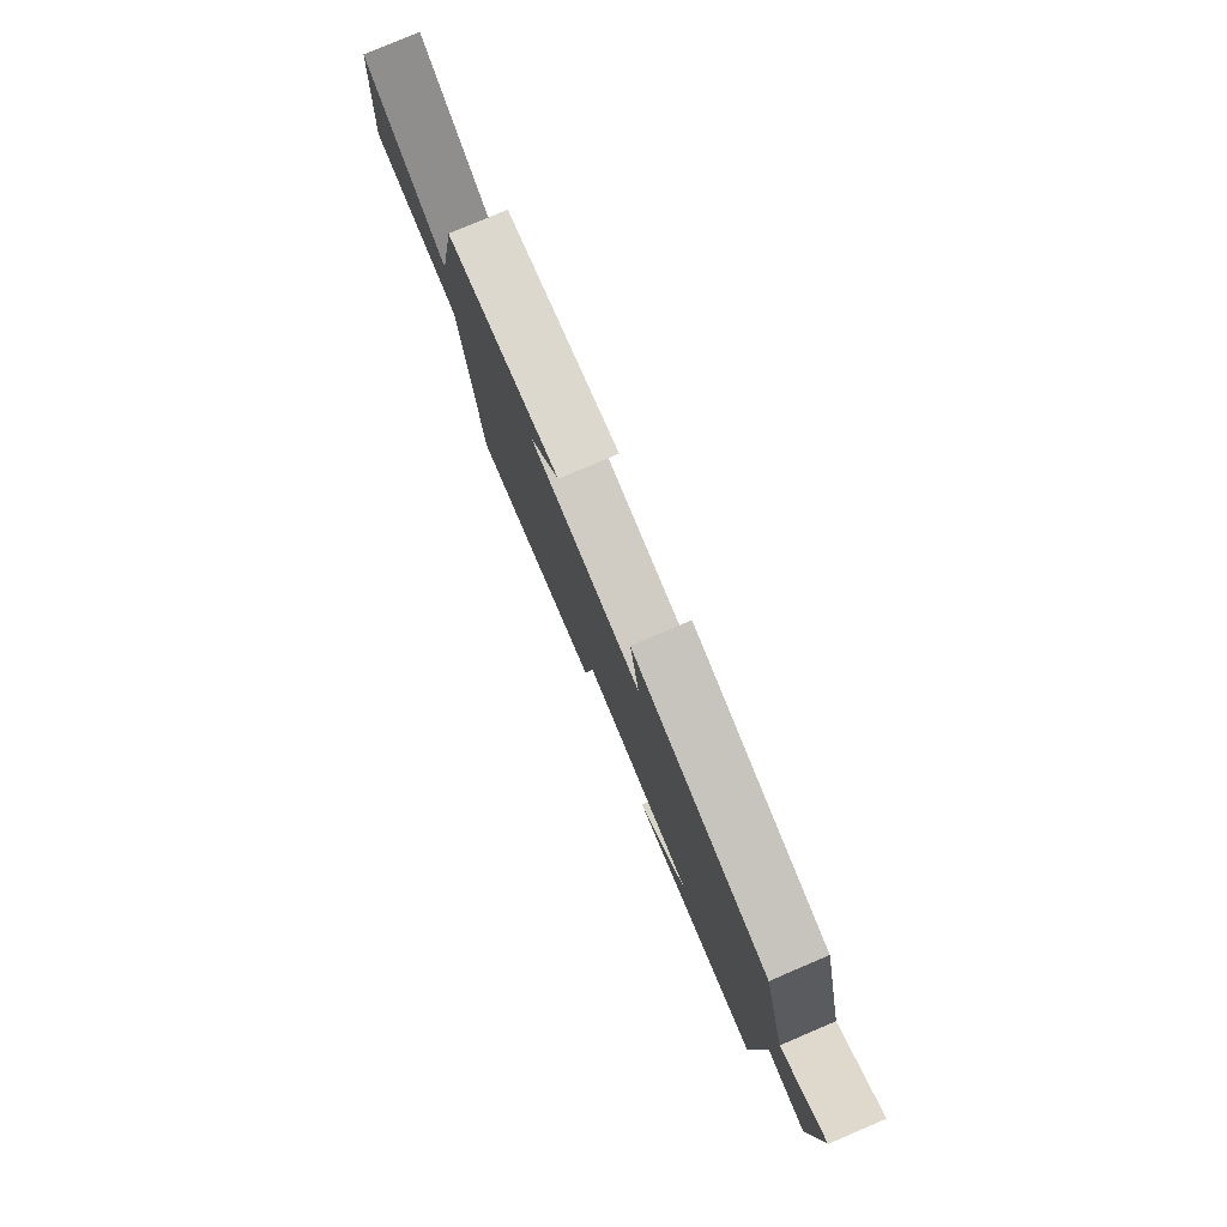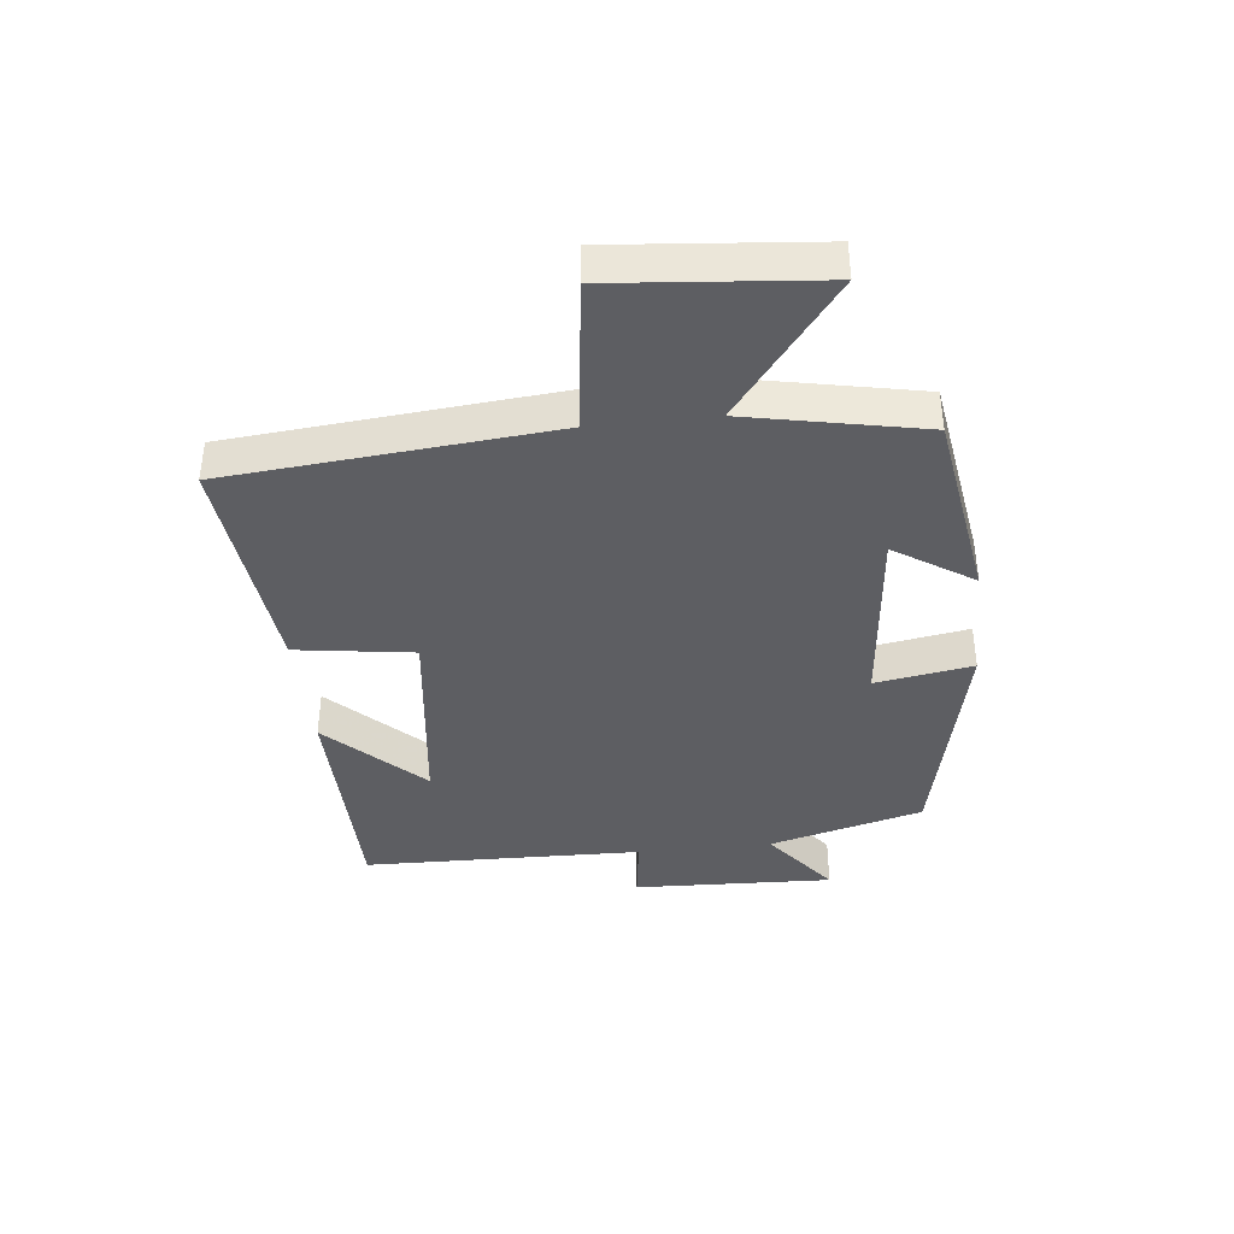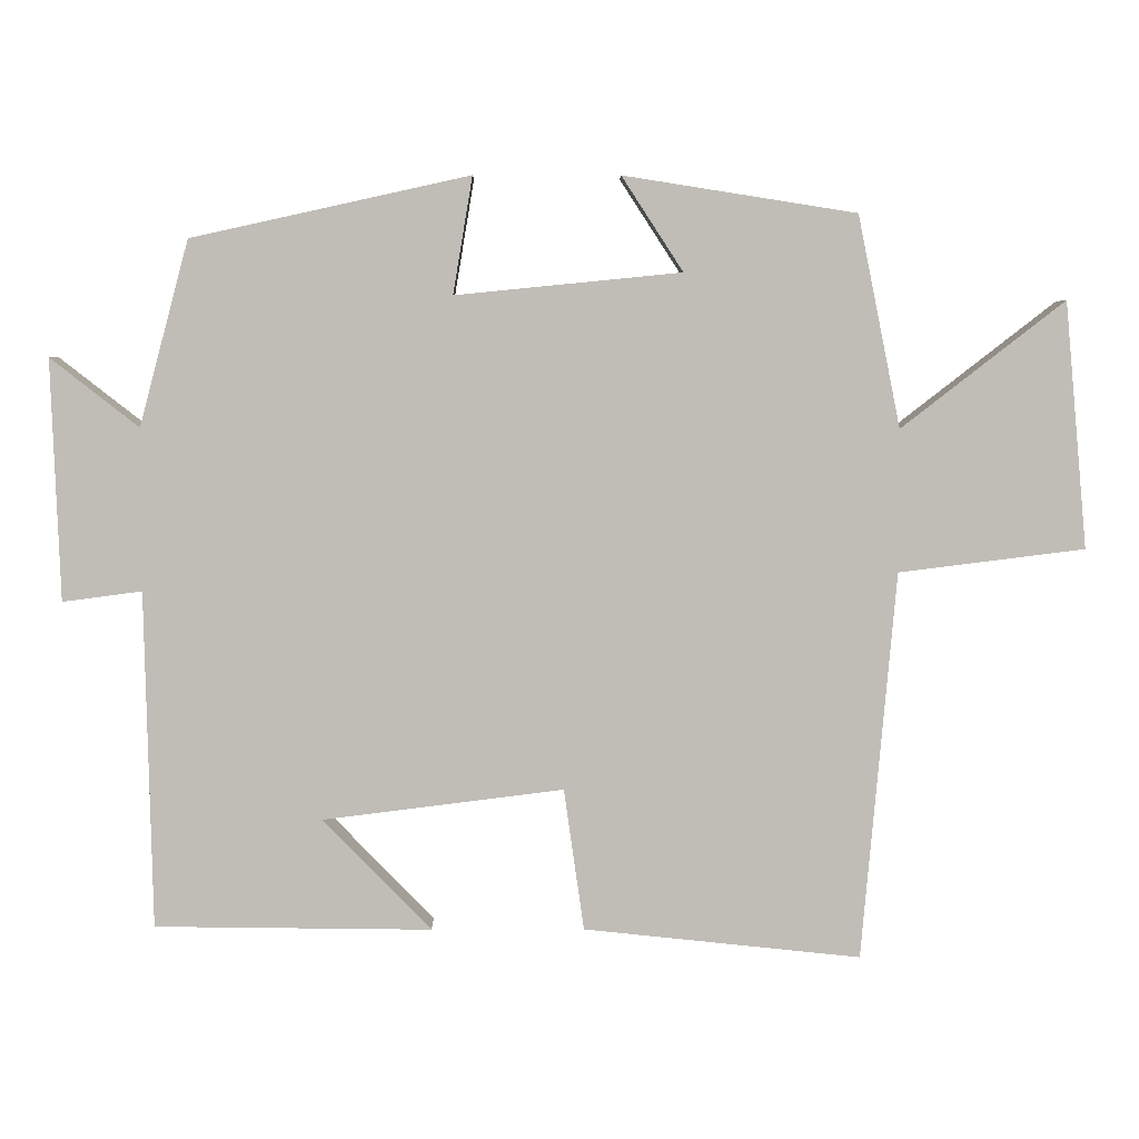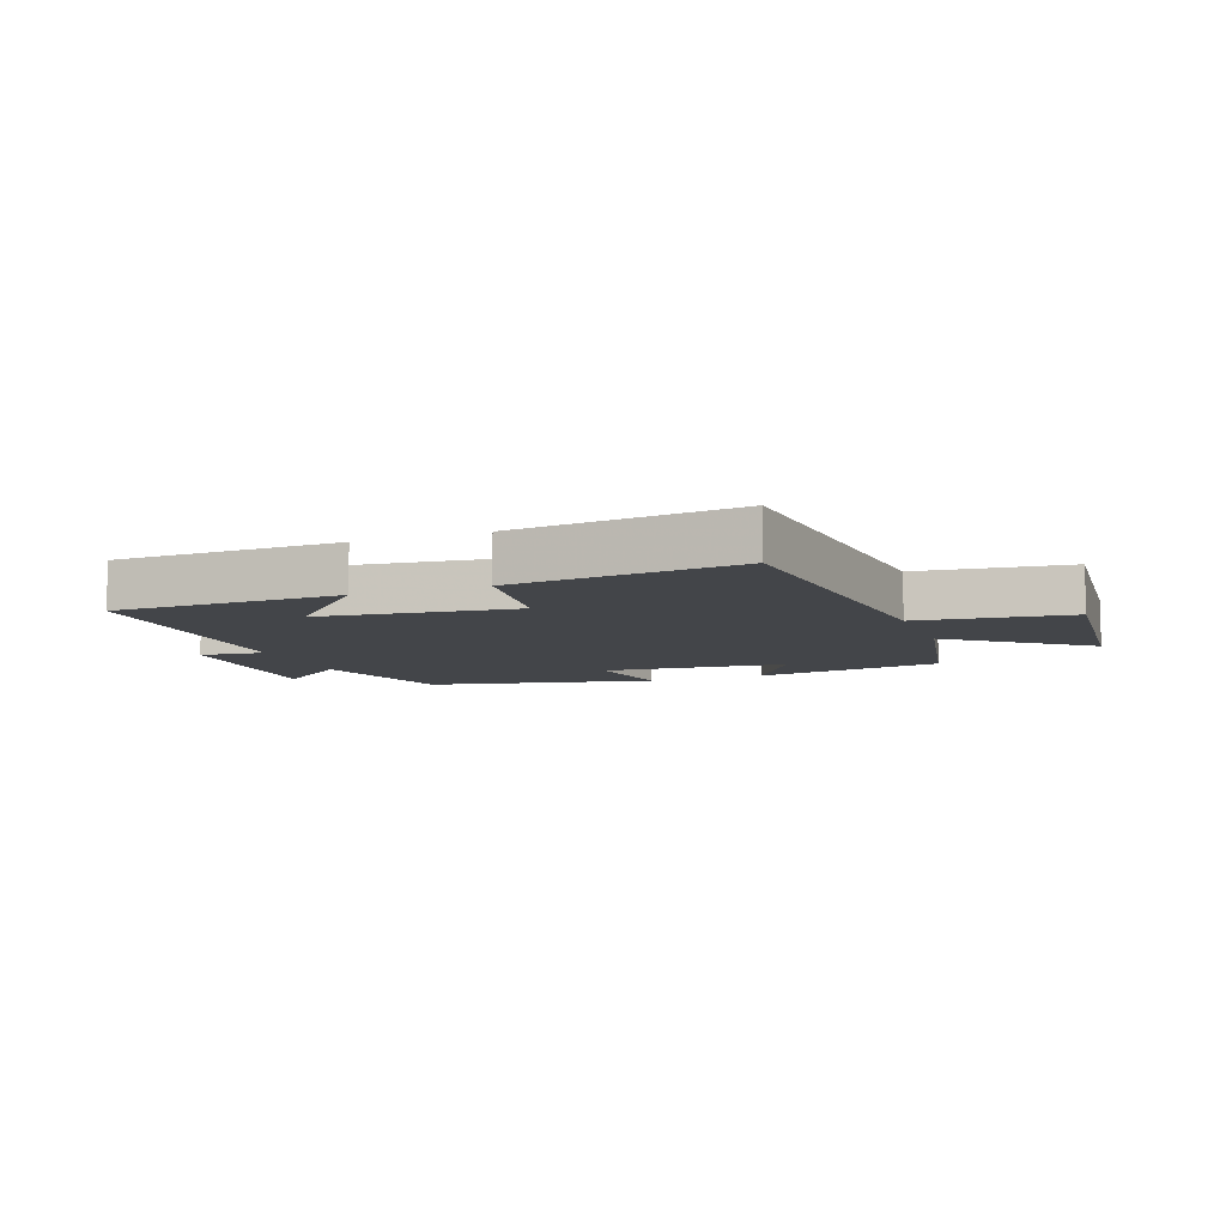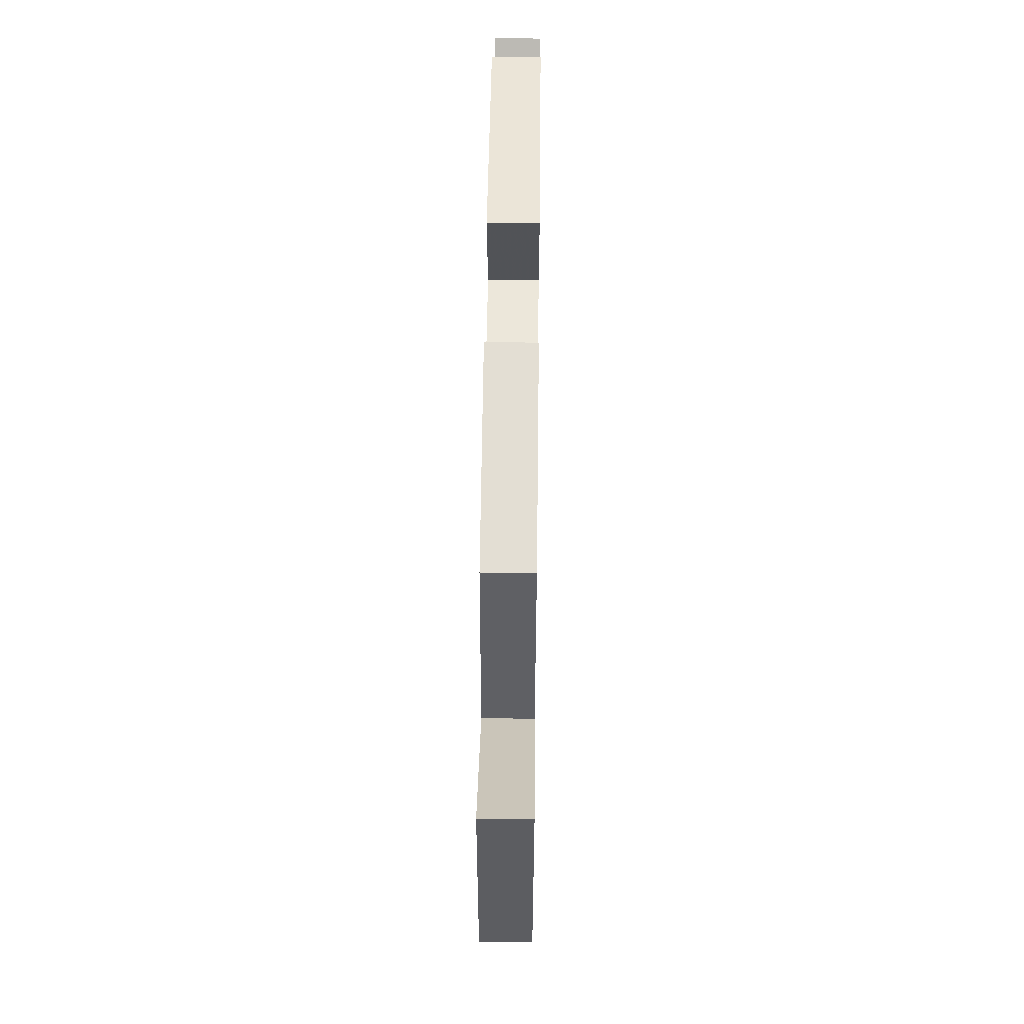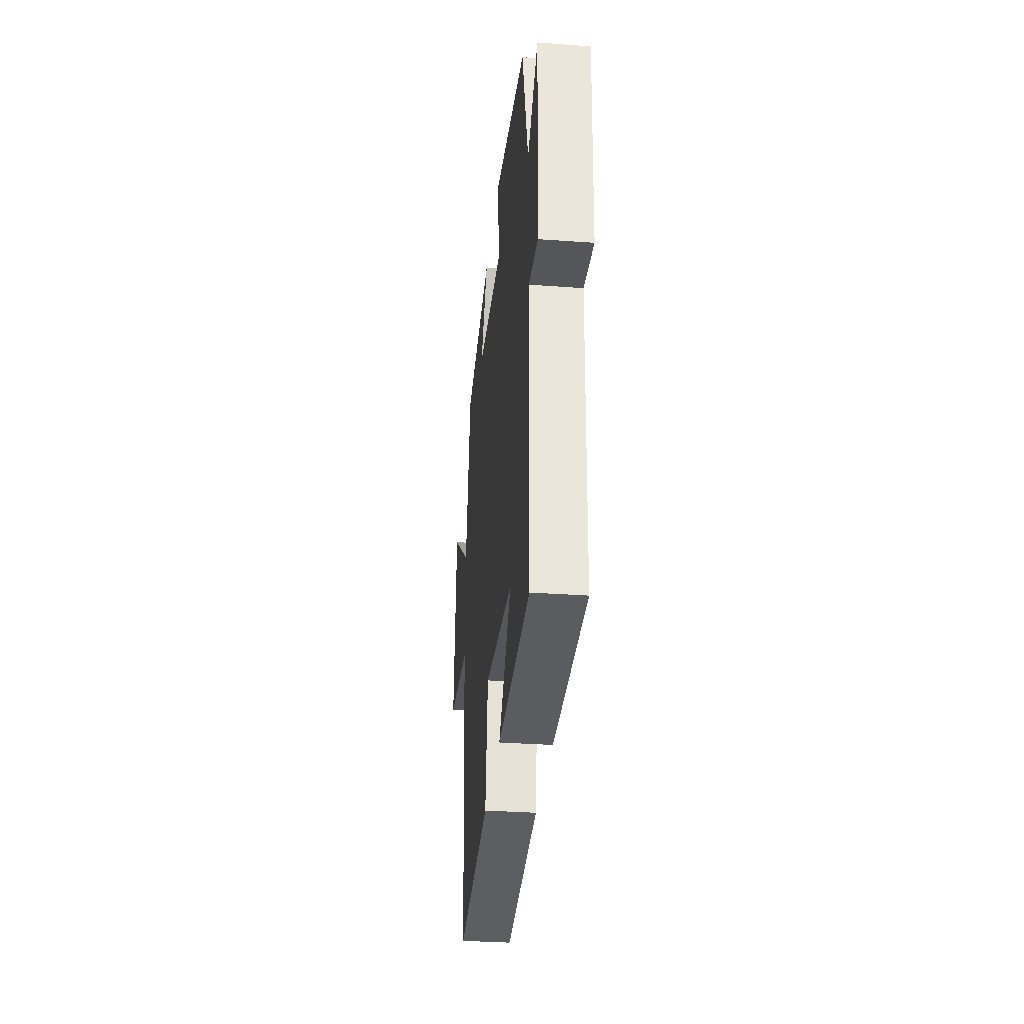
<metadata>
{"format":"obj","ext":"obj","renderer":"f3d","projection":"perspective","resolution":1024,"background":"white","views":[{"elev":79.5,"azim":67.0,"up":"+Z"},{"elev":-39.4,"azim":-83.8,"up":"+Y"},{"elev":4.7,"azim":179.4,"up":"+Z"},{"elev":-8.7,"azim":-159.2,"up":"+Y"},{"elev":58.3,"azim":-89.3,"up":"+Z"},{"elev":-33.2,"azim":84.3,"up":"+Z"}]}
</metadata>
<code>
v -0.454 0.07 -0.539
v -0.5 0.07 -0.021
v -0.748 0.07 0.01
v -0.718 0.07 0.338
v -0.5 0.07 0.169
v -0.443 0.07 0.451
v -0.132 0.07 0.5
v -0.214 0.07 0.374
v 0.088 0.07 0.344
v 0.062 0.07 0.5
v 0.434 0.07 0.418
v 0.5 0.07 0.171
v 0.618 0.07 0.263
v 0.606 0.07 -0.059
v 0.5 0.07 -0.045
v 0.49 0.07 -0.495
v 0.12 0.07 -0.5
v 0.265 0.07 -0.351
v -0.057 0.07 -0.311
v -0.084 0.07 -0.5
v -0.454 0 -0.539
v -0.5 0 -0.021
v -0.748 0 0.01
v -0.718 0 0.338
v -0.5 0 0.169
v -0.443 0 0.451
v -0.132 0 0.5
v -0.214 0 0.374
v 0.088 0 0.344
v 0.062 0 0.5
v 0.434 0 0.418
v 0.5 0 0.171
v 0.618 0 0.263
v 0.606 0 -0.059
v 0.5 0 -0.045
v 0.49 0 -0.495
v 0.12 0 -0.5
v 0.265 0 -0.351
v -0.057 0 -0.311
v -0.084 0 -0.5
f 19 20 1 2
f 18 19 2
f 16 17 18
f 15 16 18
f 15 18 2
f 12 13 14 15
f 9 10 11 12
f 8 9 12 15
f 5 6 7 8
f 5 8 15 2
f 2 3 4 5
f 22 21 40 39
f 22 39 38
f 38 37 36
f 38 36 35
f 22 38 35
f 35 34 33 32
f 32 31 30 29
f 35 32 29 28
f 28 27 26 25
f 22 35 28 25
f 25 24 23 22
f 1 21 22 2
f 2 22 23 3
f 3 23 24 4
f 4 24 25 5
f 5 25 26 6
f 6 26 27 7
f 7 27 28 8
f 8 28 29 9
f 9 29 30 10
f 10 30 31 11
f 11 31 32 12
f 12 32 33 13
f 13 33 34 14
f 14 34 35 15
f 15 35 36 16
f 16 36 37 17
f 17 37 38 18
f 18 38 39 19
f 19 39 40 20
f 20 40 21 1

</code>
